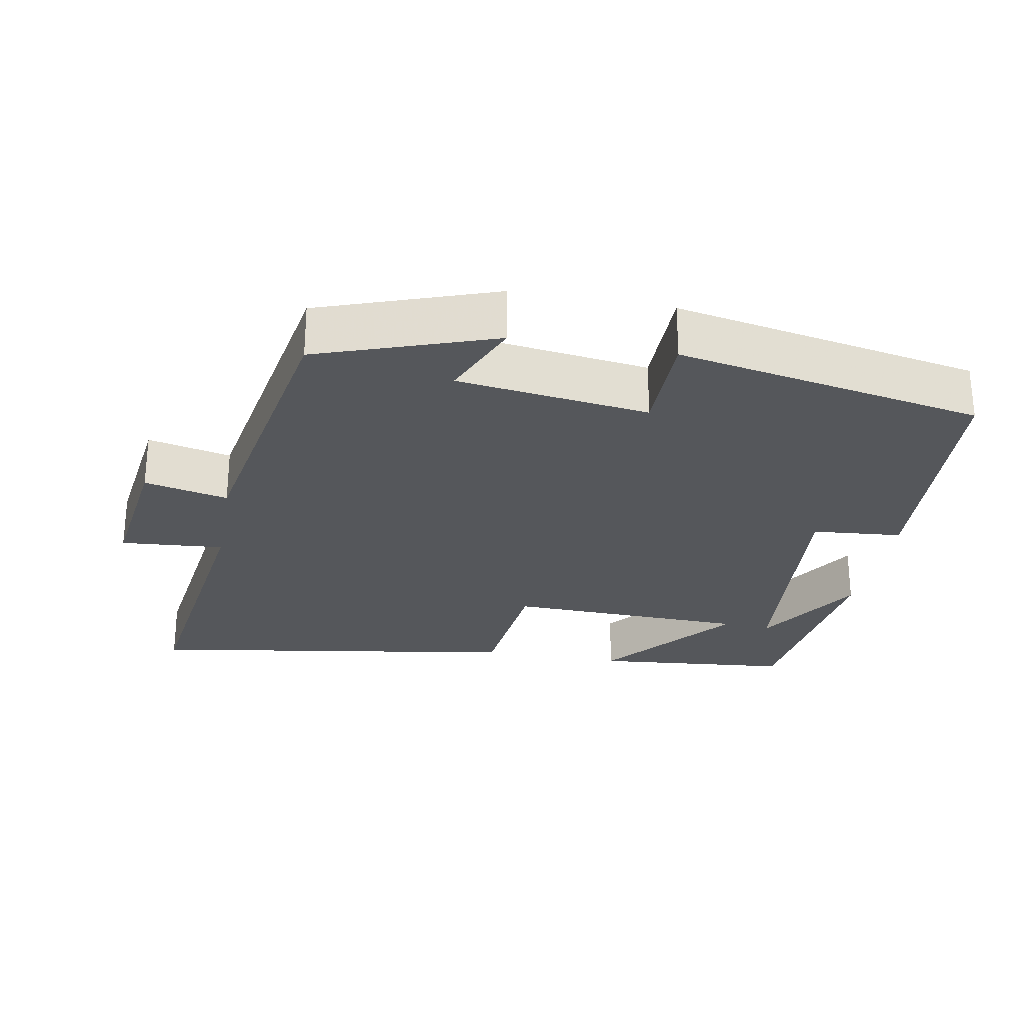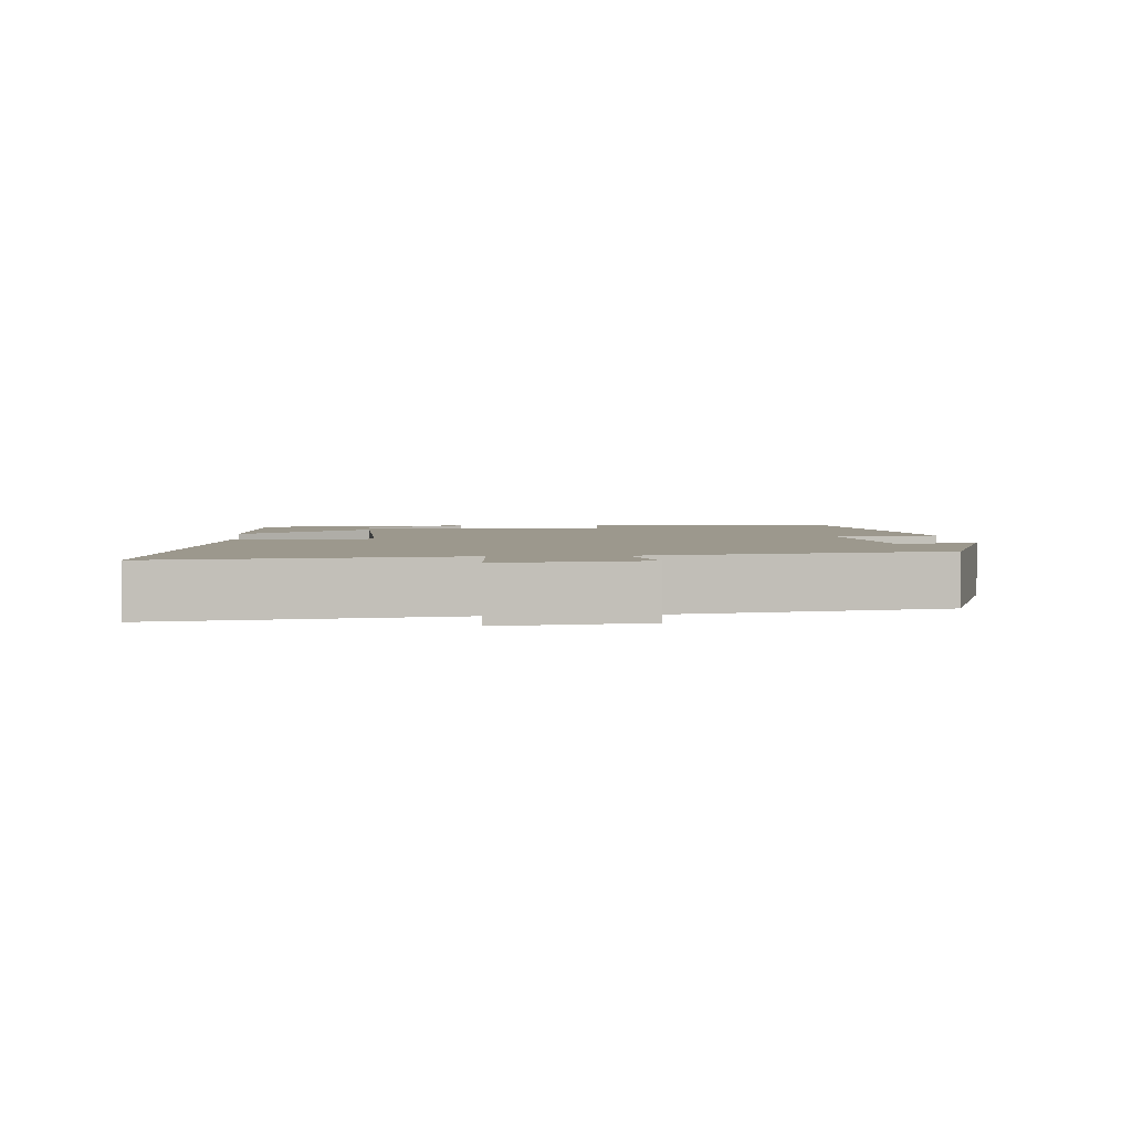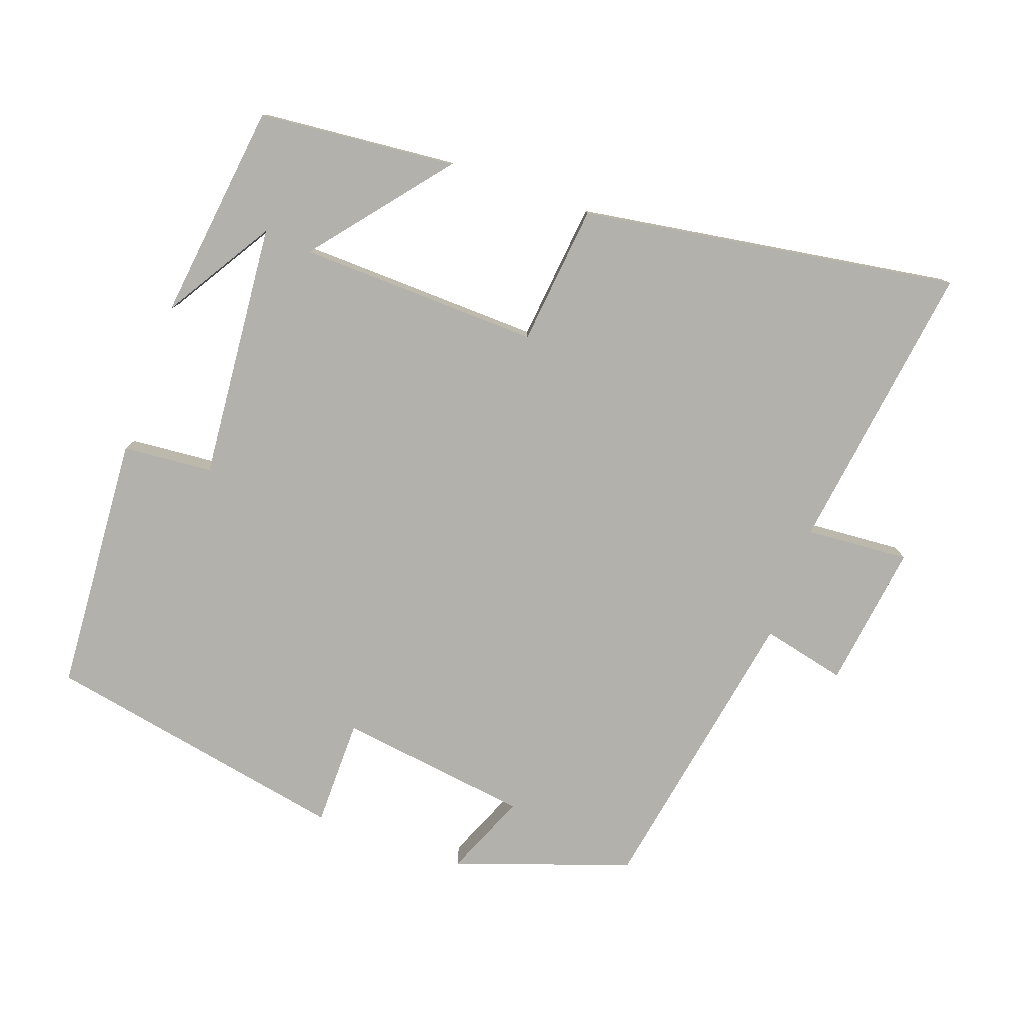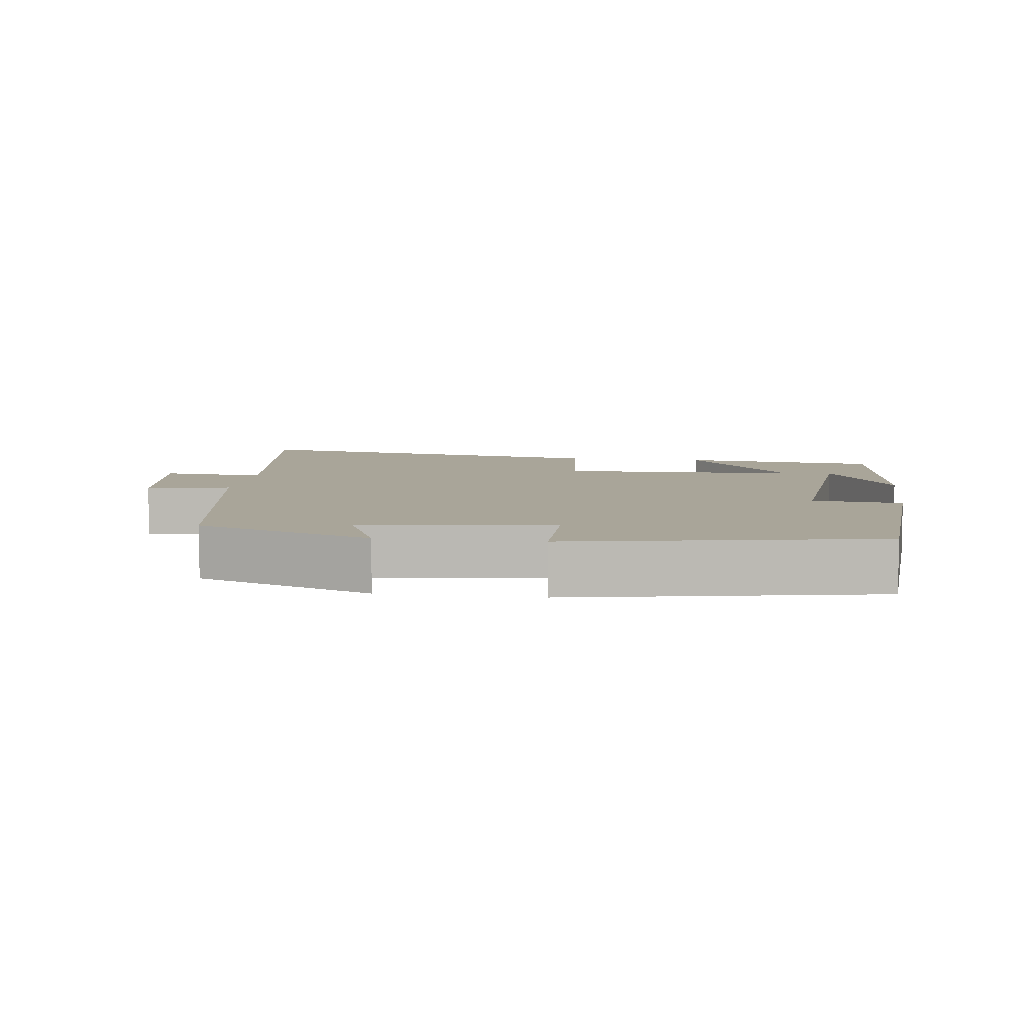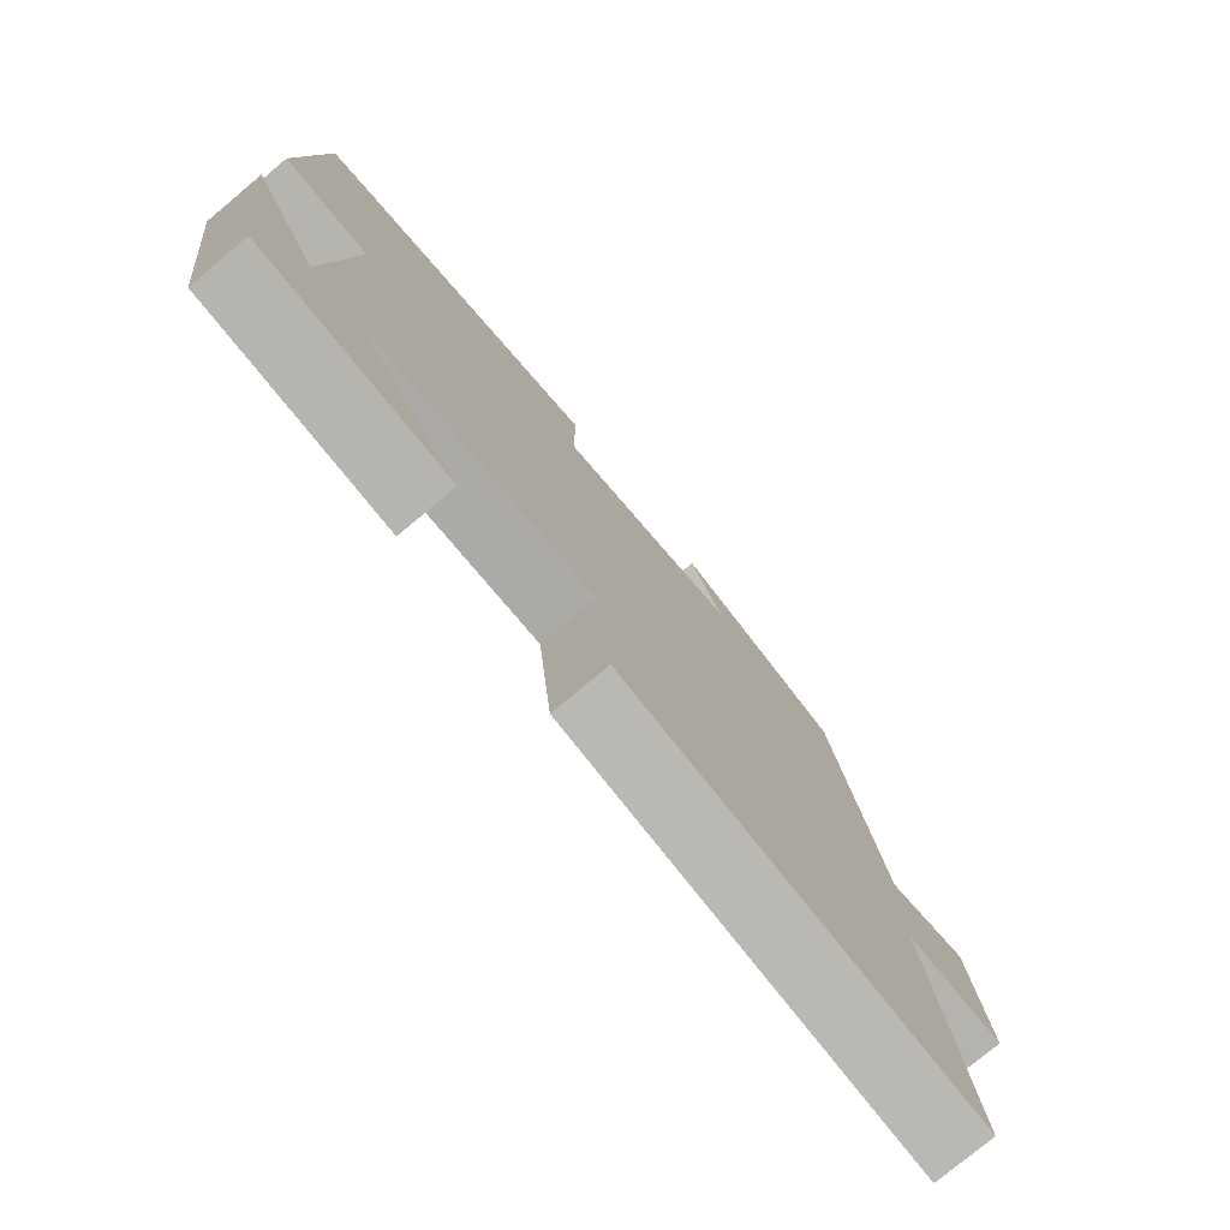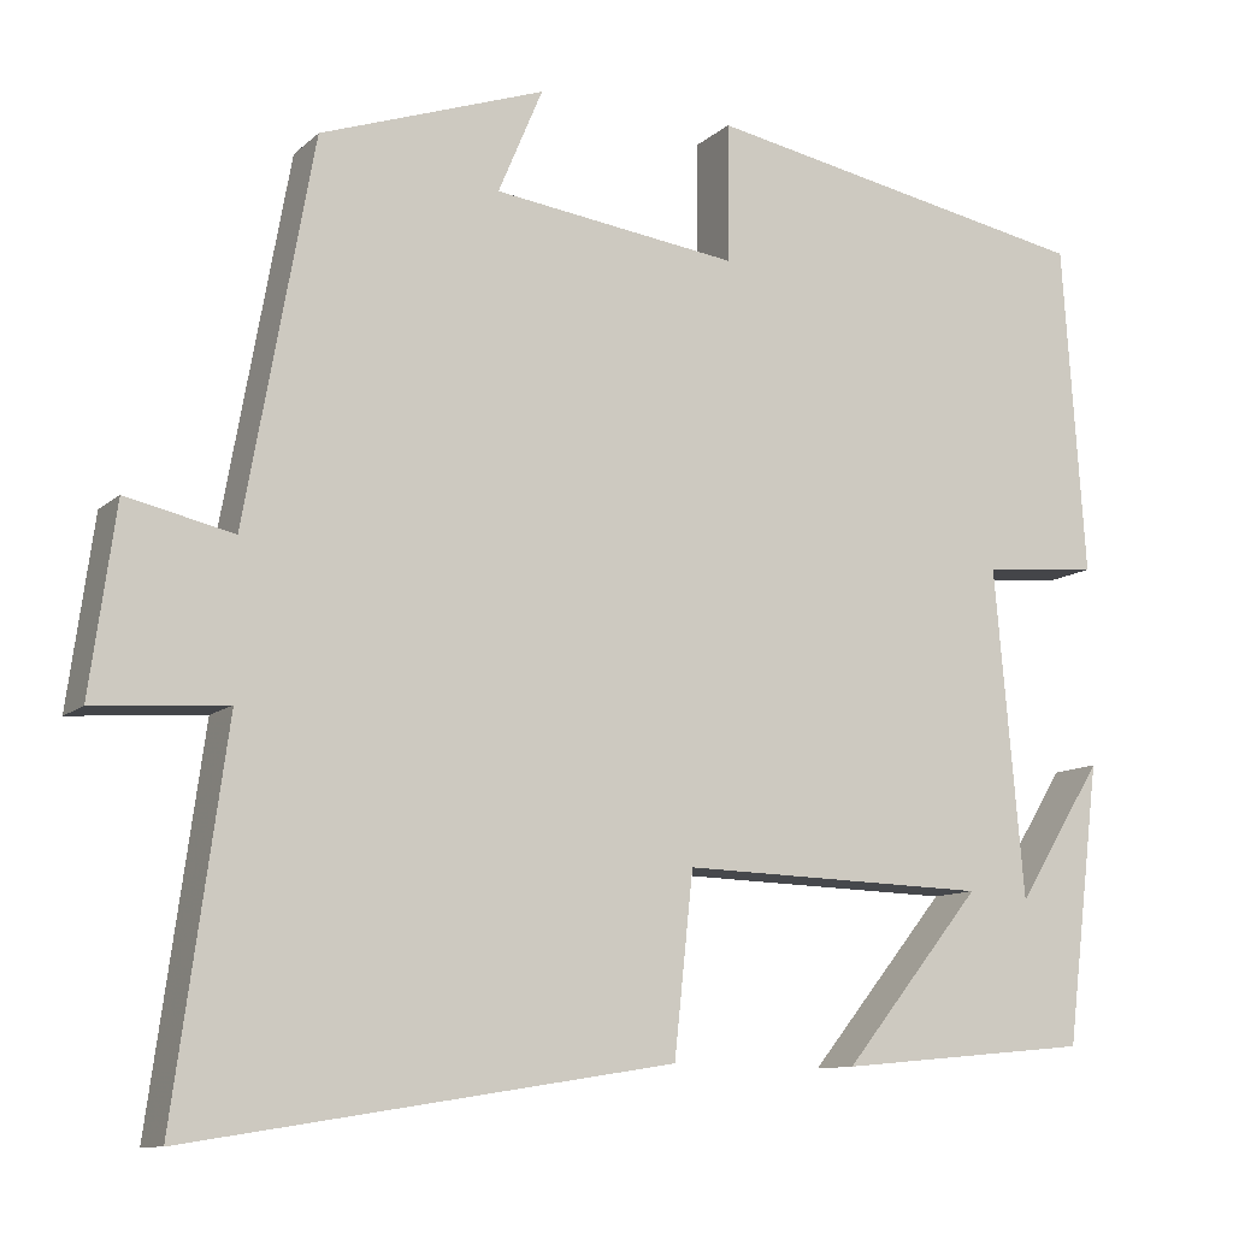
<metadata>
{"format":"obj","ext":"obj","renderer":"f3d","projection":"perspective","resolution":1024,"background":"white","views":[{"elev":-26.9,"azim":-10.3,"up":"+Y"},{"elev":3.1,"azim":-94.6,"up":"+Y"},{"elev":-78.9,"azim":160.3,"up":"+Y"},{"elev":7.4,"azim":7.6,"up":"+Y"},{"elev":-77.2,"azim":129.8,"up":"+Z"},{"elev":-10.6,"azim":-27.0,"up":"+Z"}]}
</metadata>
<code>
v 0.475 0.07 0.418
v 0.5 0.07 0.054
v 0.373 0.07 0.043
v 0.405 0.07 -0.319
v 0.5 0.07 -0.166
v 0.462 0.07 -0.474
v 0.183 0.07 -0.5
v 0.336 0.07 -0.312
v -0.004 0.07 -0.302
v -0.025 0.07 -0.5
v -0.557 0.07 -0.584
v -0.5 0.07 -0.17
v -0.646 0.07 -0.181
v -0.618 0.07 0.023
v -0.5 0.07 -0.004
v -0.425 0.07 0.414
v -0.178 0.07 0.5
v -0.227 0.07 0.384
v 0.043 0.07 0.348
v 0.044 0.07 0.5
v 0.475 0 0.418
v 0.5 0 0.054
v 0.373 0 0.043
v 0.405 0 -0.319
v 0.5 0 -0.166
v 0.462 0 -0.474
v 0.183 0 -0.5
v 0.336 0 -0.312
v -0.004 0 -0.302
v -0.025 0 -0.5
v -0.557 0 -0.584
v -0.5 0 -0.17
v -0.646 0 -0.181
v -0.618 0 0.023
v -0.5 0 -0.004
v -0.425 0 0.414
v -0.178 0 0.5
v -0.227 0 0.384
v 0.043 0 0.348
v 0.044 0 0.5
f 19 20 1 2
f 18 19 2 3
f 15 16 17 18
f 15 18 3 4
f 12 13 14 15
f 12 15 4
f 9 10 11 12
f 8 9 12
f 8 12 4
f 7 8 4
f 6 7 4
f 4 5 6
f 22 21 40 39
f 23 22 39 38
f 38 37 36 35
f 24 23 38 35
f 35 34 33 32
f 24 35 32
f 32 31 30 29
f 32 29 28
f 24 32 28
f 24 28 27
f 24 27 26
f 26 25 24
f 1 21 22 2
f 2 22 23 3
f 3 23 24 4
f 4 24 25 5
f 5 25 26 6
f 6 26 27 7
f 7 27 28 8
f 8 28 29 9
f 9 29 30 10
f 10 30 31 11
f 11 31 32 12
f 12 32 33 13
f 13 33 34 14
f 14 34 35 15
f 15 35 36 16
f 16 36 37 17
f 17 37 38 18
f 18 38 39 19
f 19 39 40 20
f 20 40 21 1

</code>
